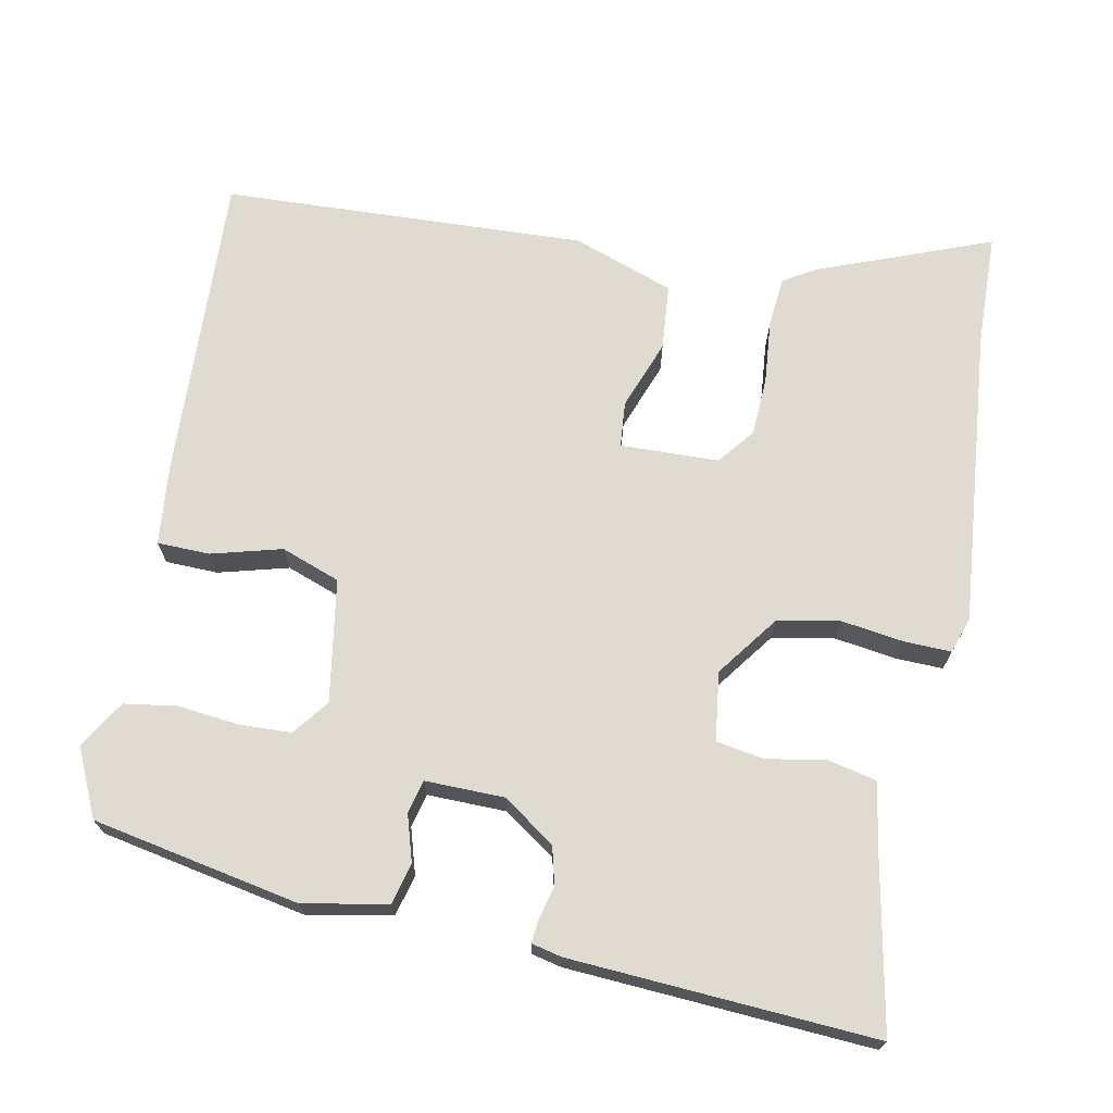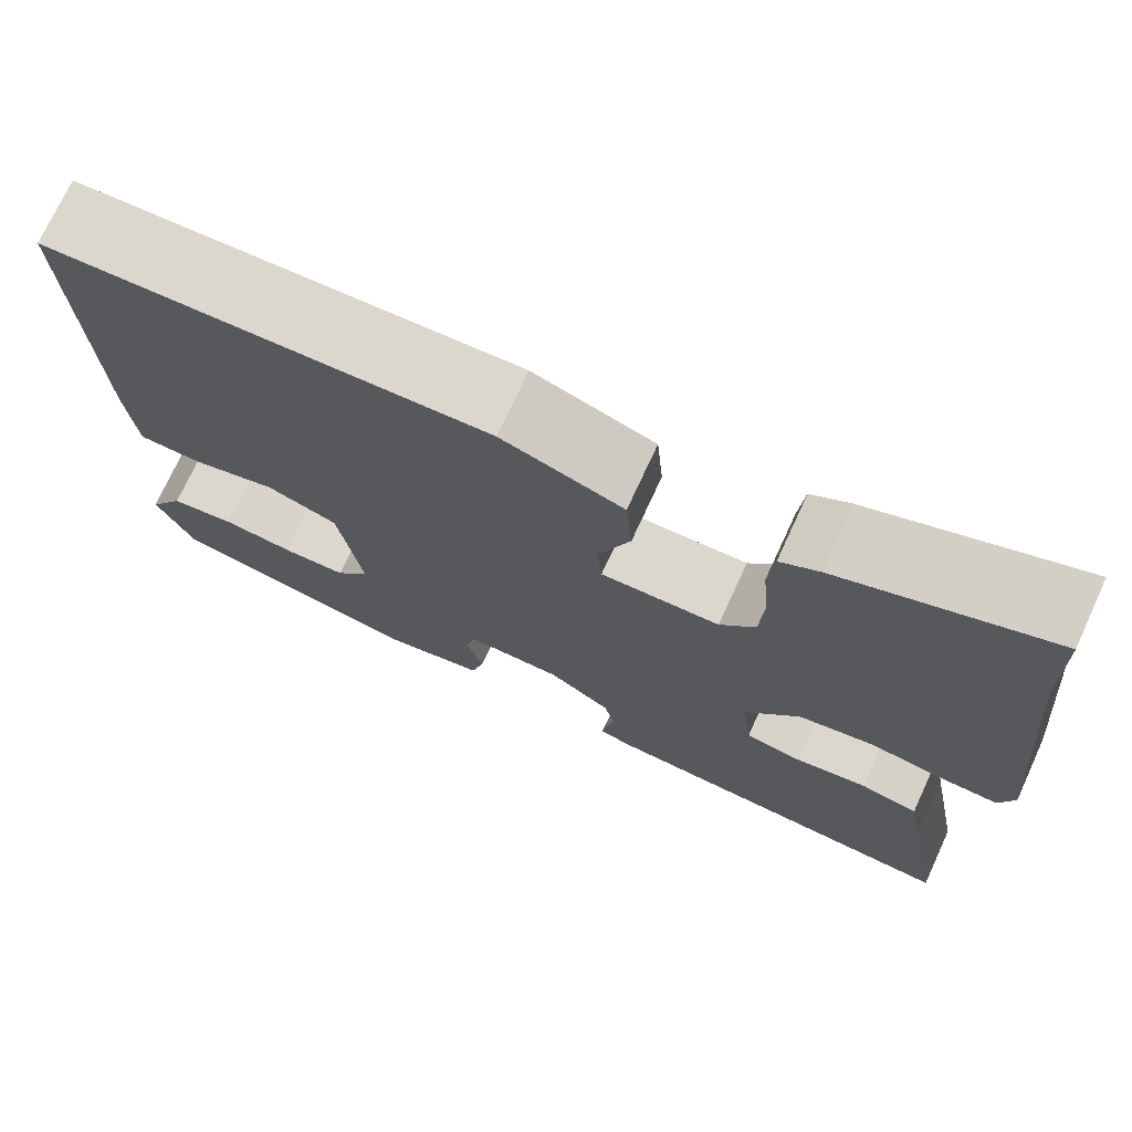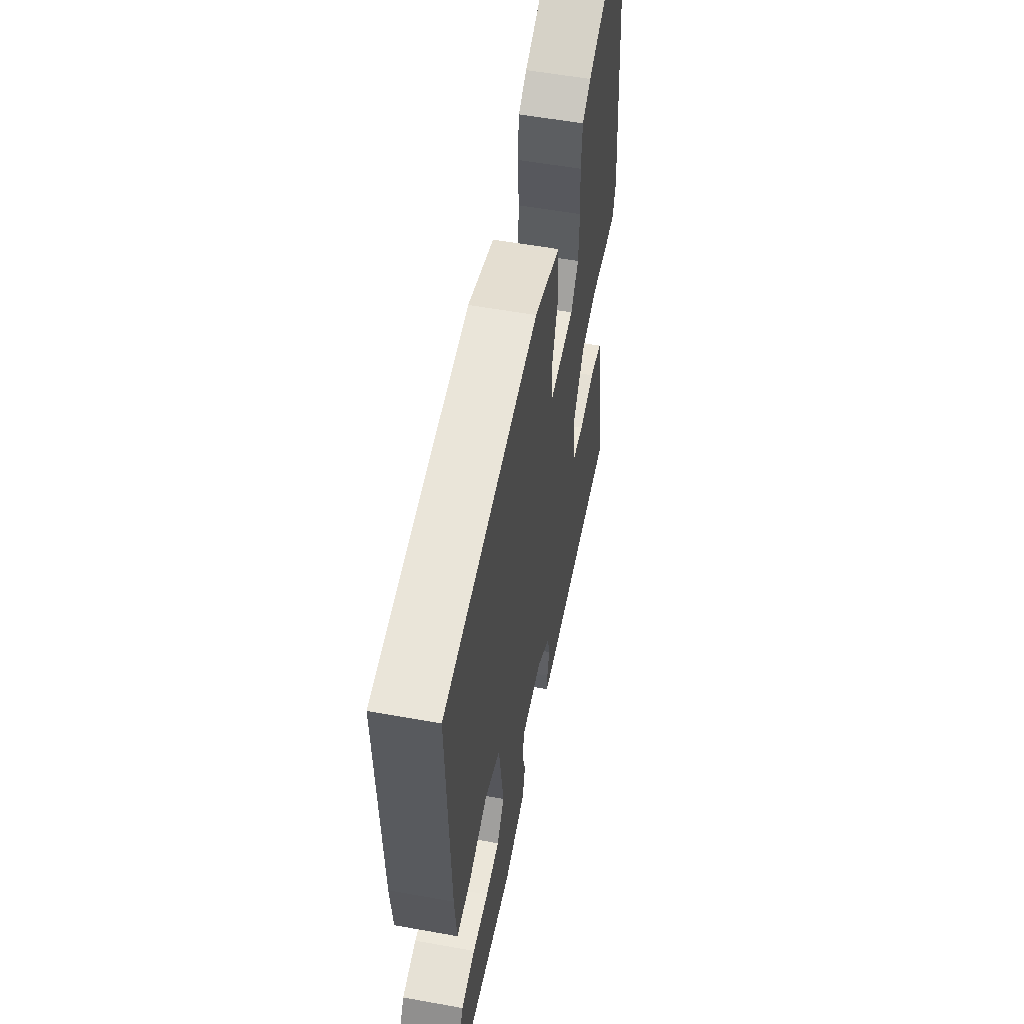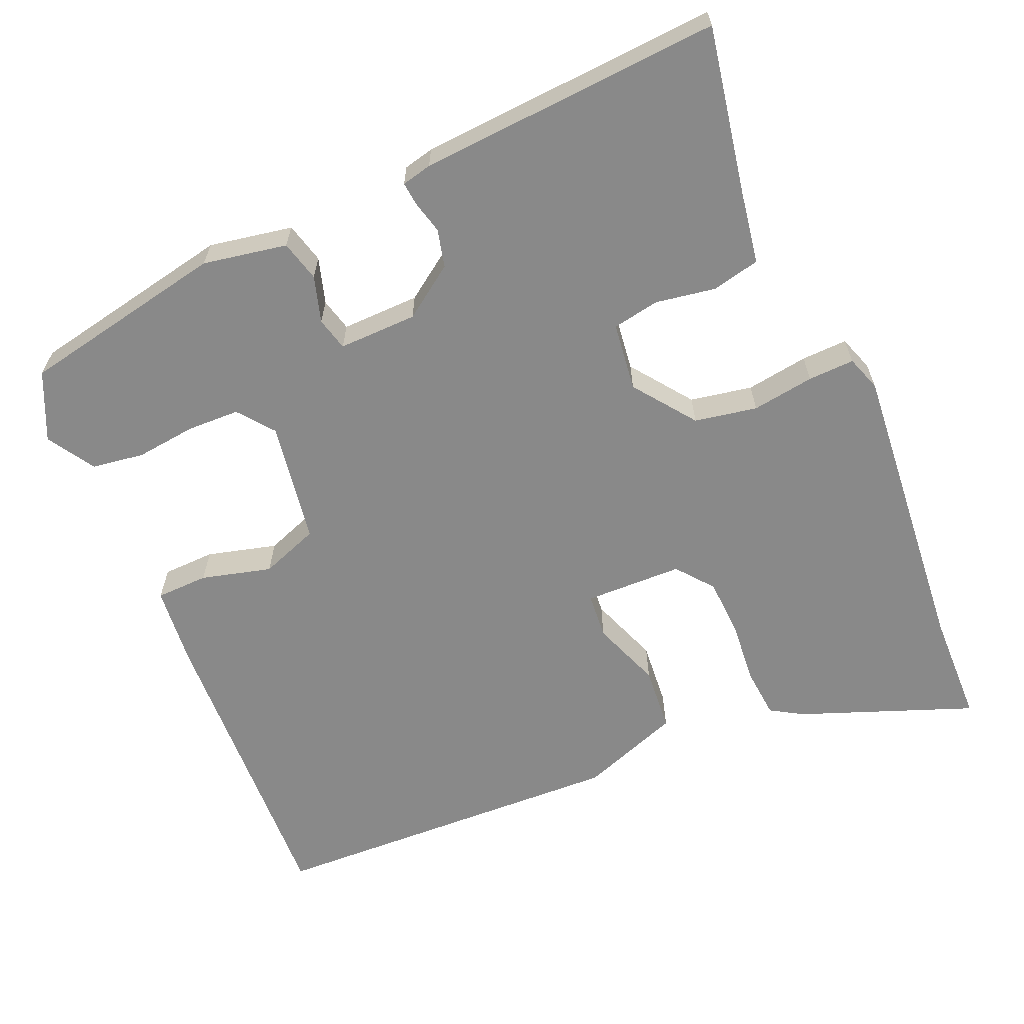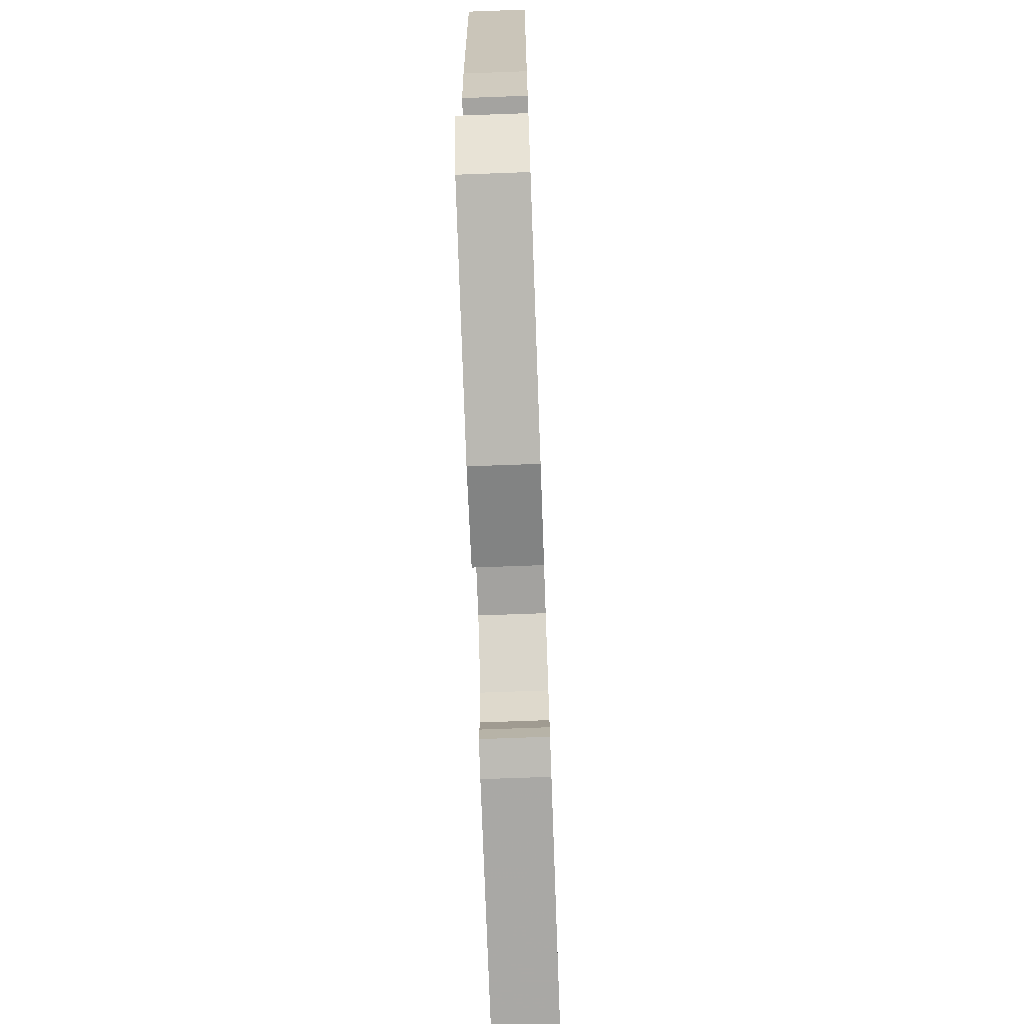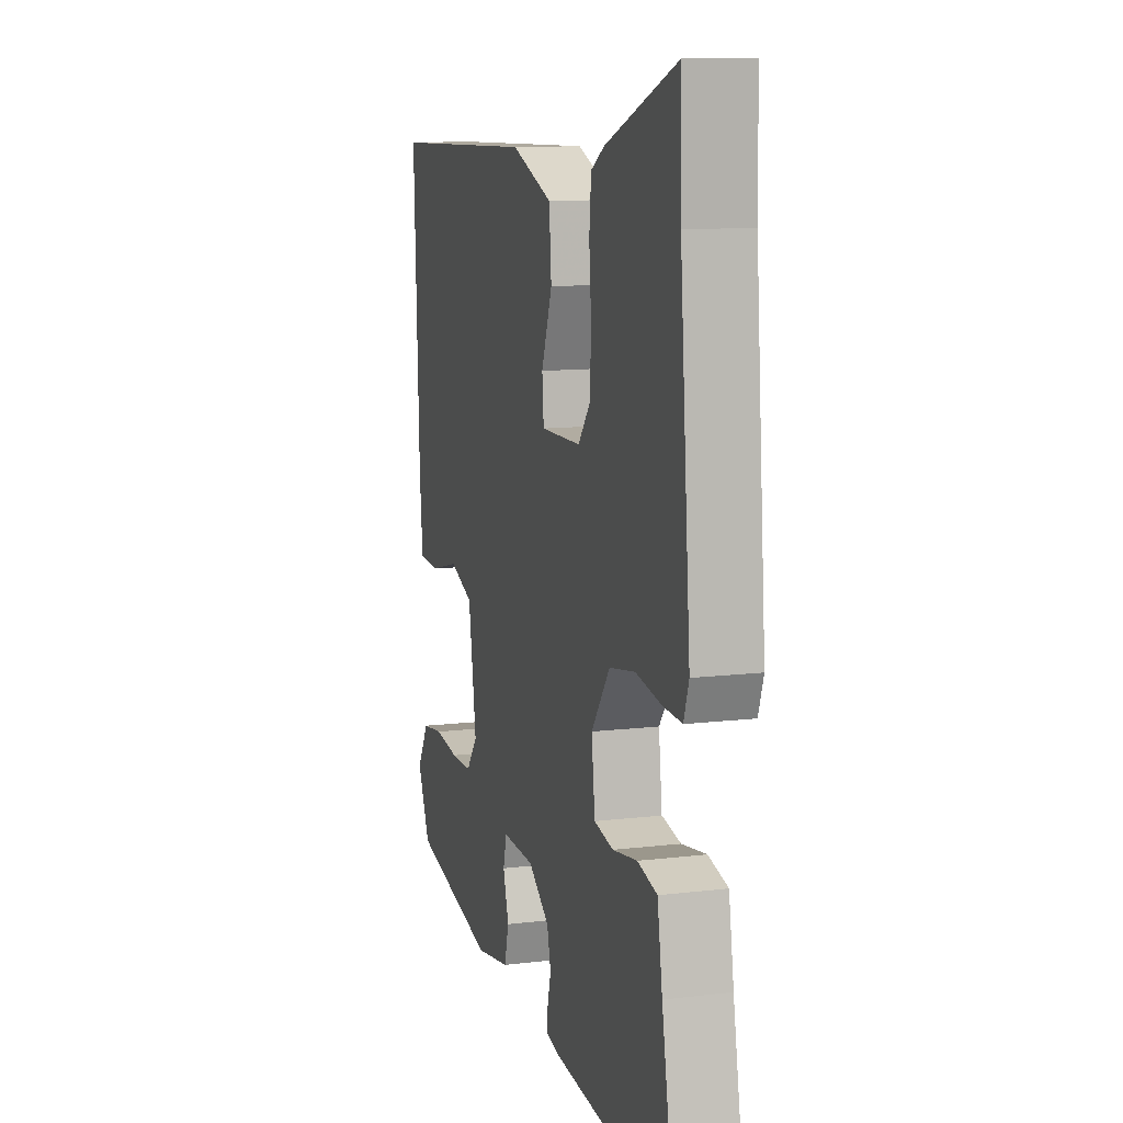
<metadata>
{"format":"obj","ext":"obj","renderer":"f3d","projection":"perspective","resolution":1024,"background":"white","views":[{"elev":69.8,"azim":-169.2,"up":"+Y"},{"elev":73.1,"azim":-155.3,"up":"+Z"},{"elev":55.3,"azim":100.8,"up":"+Z"},{"elev":-63.2,"azim":-156.8,"up":"+Y"},{"elev":-71.3,"azim":92.1,"up":"+Z"},{"elev":11.6,"azim":-106.1,"up":"+Z"}]}
</metadata>
<code>
v 0.476 0.07 -0.431
v 0.208 0.07 -0.484
v 0.099 0.07 -0.464
v 0.085 0.07 -0.411
v 0.103 0.07 -0.351
v 0.092 0.07 -0.308
v -0.01 0.07 -0.31
v -0.077 0.07 -0.357
v -0.089 0.07 -0.406
v -0.078 0.07 -0.449
v -0.075 0.07 -0.479
v -0.114 0.07 -0.488
v -0.507 0.07 -0.514
v -0.467 0.07 -0.3
v -0.451 0.07 -0.204
v -0.389 0.07 -0.19
v -0.311 0.07 -0.203
v -0.25 0.07 -0.192
v -0.239 0.07 -0.103
v -0.298 0.07 -0.024
v -0.379 0.07 -0.009
v -0.46 0.07 -0.021
v -0.52 0.07 -0.023
v -0.536 0.07 0.023
v -0.502 0.07 0.412
v -0.499 0.07 0.557
v -0.275 0.07 0.472
v -0.233 0.07 0.447
v -0.227 0.07 0.382
v -0.234 0.07 0.3
v -0.23 0.07 0.224
v -0.192 0.07 0.177
v -0.065 0.07 0.174
v -0.06 0.07 0.233
v -0.094 0.07 0.323
v -0.087 0.07 0.408
v 0.043 0.07 0.455
v 0.514 0.07 0.437
v 0.498 0.07 0.037
v 0.488 0.07 -0.068
v 0.42 0.07 -0.07
v 0.329 0.07 -0.046
v 0.253 0.07 -0.074
v 0.228 0.07 -0.233
v 0.264 0.07 -0.279
v 0.332 0.07 -0.281
v 0.41 0.07 -0.272
v 0.478 0.07 -0.282
v 0.516 0.07 -0.343
v 0.476 0 -0.431
v 0.208 0 -0.484
v 0.099 0 -0.464
v 0.085 0 -0.411
v 0.103 0 -0.351
v 0.092 0 -0.308
v -0.01 0 -0.31
v -0.077 0 -0.357
v -0.089 0 -0.406
v -0.078 0 -0.449
v -0.075 0 -0.479
v -0.114 0 -0.488
v -0.507 0 -0.514
v -0.467 0 -0.3
v -0.451 0 -0.204
v -0.389 0 -0.19
v -0.311 0 -0.203
v -0.25 0 -0.192
v -0.239 0 -0.103
v -0.298 0 -0.024
v -0.379 0 -0.009
v -0.46 0 -0.021
v -0.52 0 -0.023
v -0.536 0 0.023
v -0.502 0 0.412
v -0.499 0 0.557
v -0.275 0 0.472
v -0.233 0 0.447
v -0.227 0 0.382
v -0.234 0 0.3
v -0.23 0 0.224
v -0.192 0 0.177
v -0.065 0 0.174
v -0.06 0 0.233
v -0.094 0 0.323
v -0.087 0 0.408
v 0.043 0 0.455
v 0.514 0 0.437
v 0.498 0 0.037
v 0.488 0 -0.068
v 0.42 0 -0.07
v 0.329 0 -0.046
v 0.253 0 -0.074
v 0.228 0 -0.233
v 0.264 0 -0.279
v 0.332 0 -0.281
v 0.41 0 -0.272
v 0.478 0 -0.282
v 0.516 0 -0.343
f 46 47 48 49
f 45 46 49 1
f 39 40 41 42
f 39 42 43
f 38 39 43
f 37 38 43
f 34 35 36 37
f 33 34 37 43
f 32 33 43 44
f 27 28 29 30
f 25 26 27 30
f 25 30 31
f 24 25 31 32
f 21 22 23 24
f 20 21 24 32
f 14 15 16 17
f 14 17 18
f 13 14 18
f 12 13 18
f 9 10 11 12
f 8 9 12 18
f 7 8 18 19
f 2 3 4 5
f 45 1 2 5
f 45 5 6
f 20 32 44 45
f 19 20 45
f 6 7 19 45
f 98 97 96 95
f 50 98 95 94
f 91 90 89 88
f 92 91 88
f 92 88 87
f 92 87 86
f 86 85 84 83
f 92 86 83 82
f 93 92 82 81
f 79 78 77 76
f 79 76 75 74
f 80 79 74
f 81 80 74 73
f 73 72 71 70
f 81 73 70 69
f 66 65 64 63
f 67 66 63
f 67 63 62
f 67 62 61
f 61 60 59 58
f 67 61 58 57
f 68 67 57 56
f 54 53 52 51
f 54 51 50 94
f 55 54 94
f 94 93 81 69
f 94 69 68
f 94 68 56 55
f 1 50 51 2
f 2 51 52 3
f 3 52 53 4
f 4 53 54 5
f 5 54 55 6
f 6 55 56 7
f 7 56 57 8
f 8 57 58 9
f 9 58 59 10
f 10 59 60 11
f 11 60 61 12
f 12 61 62 13
f 13 62 63 14
f 14 63 64 15
f 15 64 65 16
f 16 65 66 17
f 17 66 67 18
f 18 67 68 19
f 19 68 69 20
f 20 69 70 21
f 21 70 71 22
f 22 71 72 23
f 23 72 73 24
f 24 73 74 25
f 25 74 75 26
f 26 75 76 27
f 27 76 77 28
f 28 77 78 29
f 29 78 79 30
f 30 79 80 31
f 31 80 81 32
f 32 81 82 33
f 33 82 83 34
f 34 83 84 35
f 35 84 85 36
f 36 85 86 37
f 37 86 87 38
f 38 87 88 39
f 39 88 89 40
f 40 89 90 41
f 41 90 91 42
f 42 91 92 43
f 43 92 93 44
f 44 93 94 45
f 45 94 95 46
f 46 95 96 47
f 47 96 97 48
f 48 97 98 49
f 49 98 50 1

</code>
